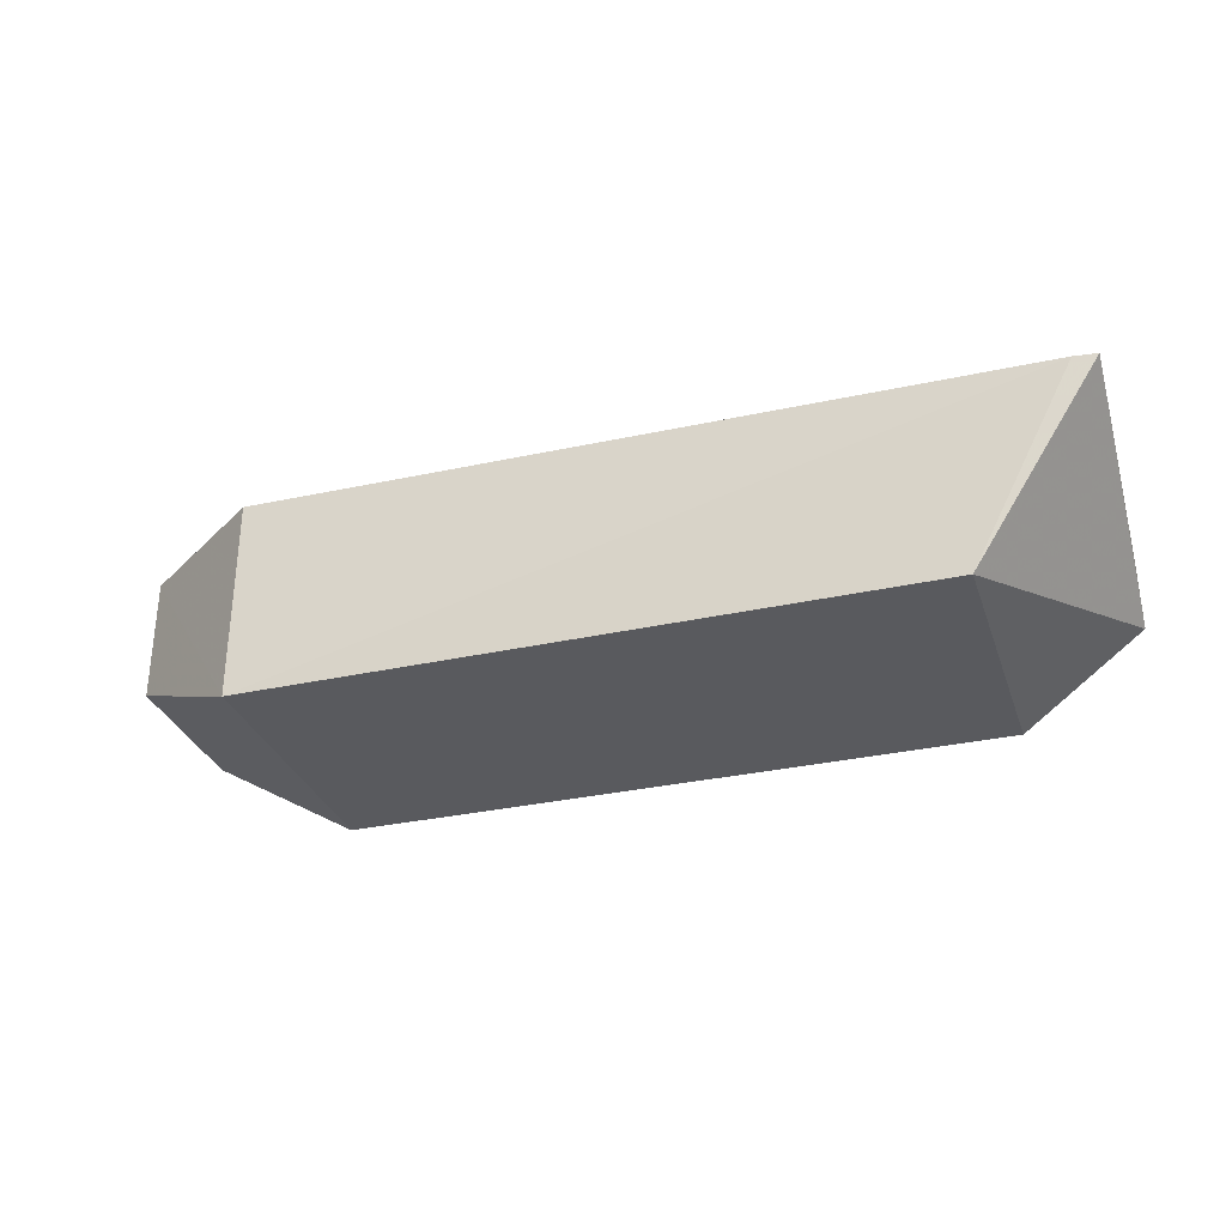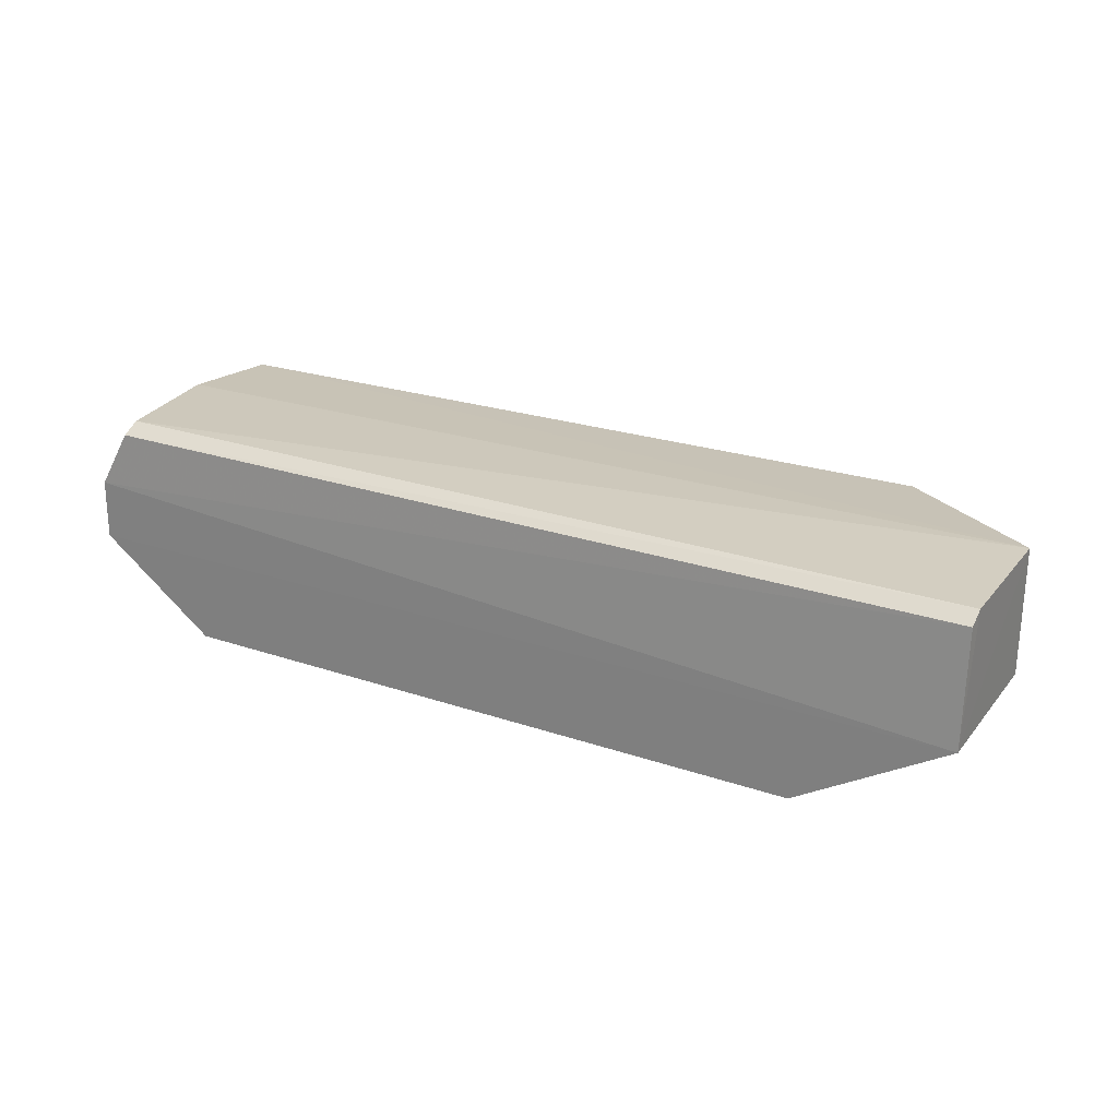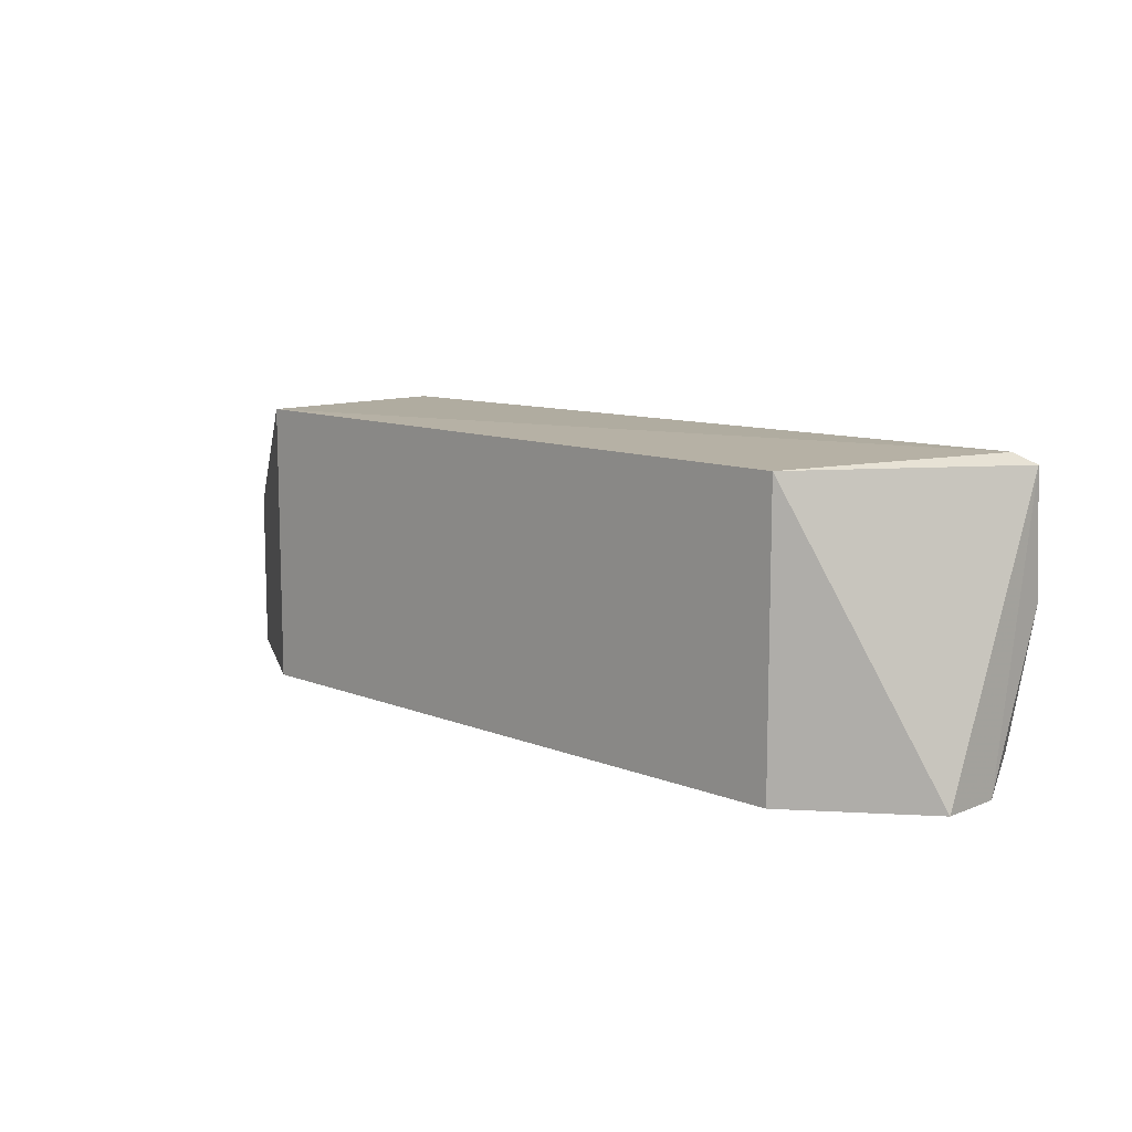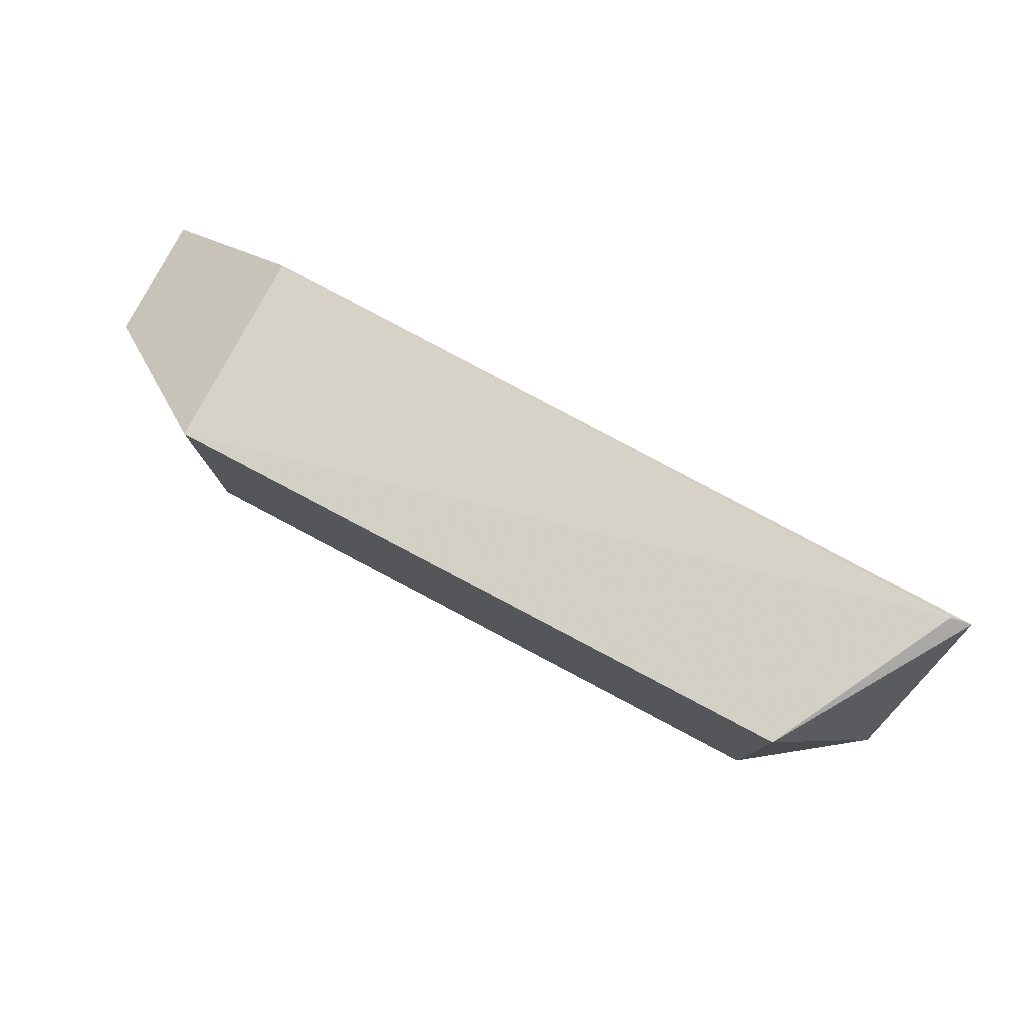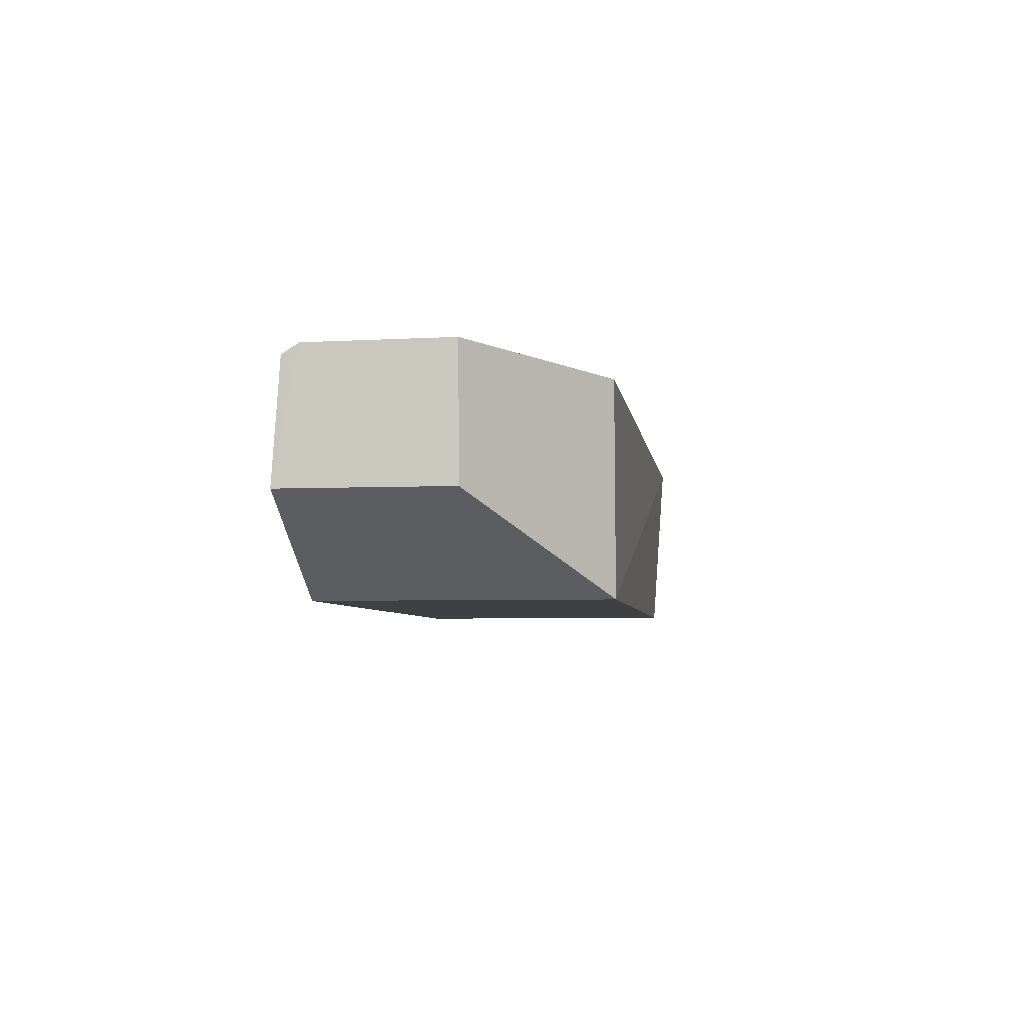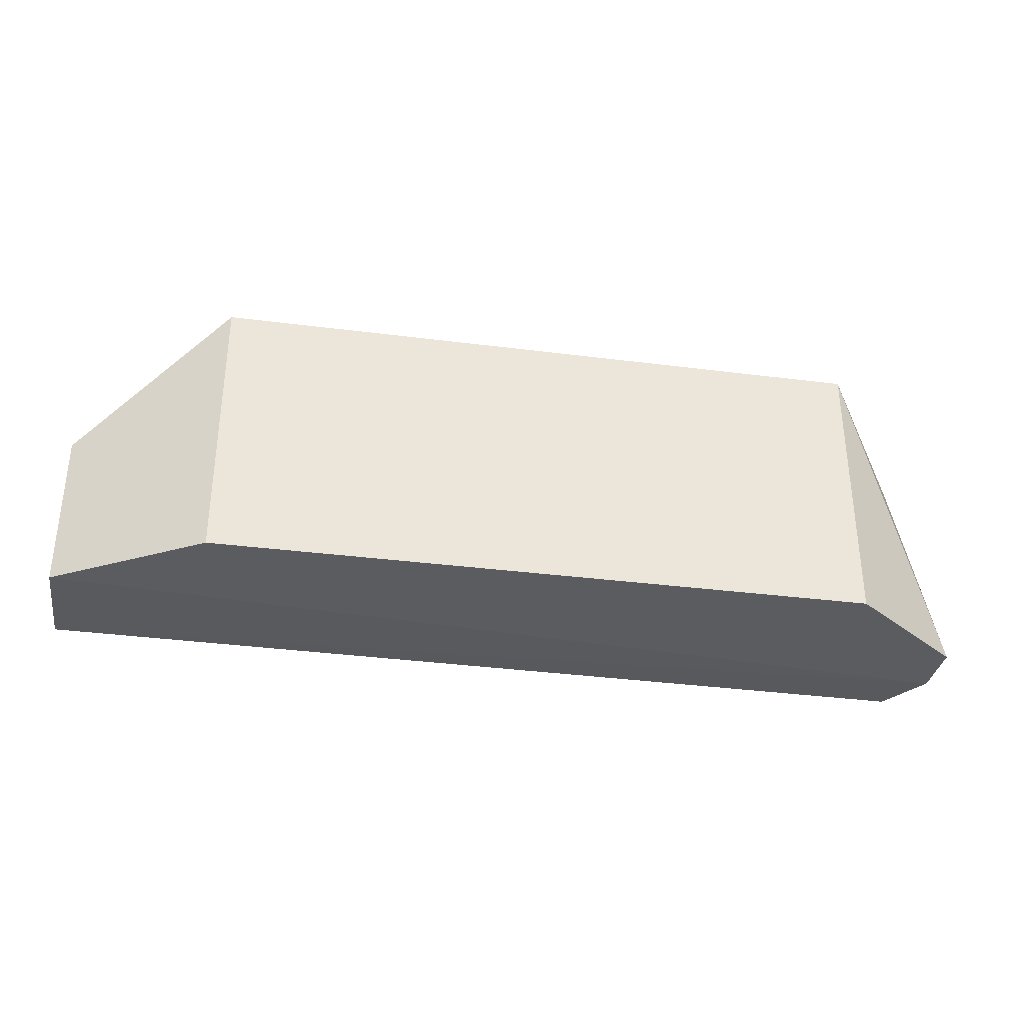
<metadata>
{"format":"obj","ext":"obj","renderer":"f3d","projection":"perspective","resolution":1024,"background":"white","views":[{"elev":-31.6,"azim":17.5,"up":"+Y"},{"elev":24.6,"azim":-150.8,"up":"+Y"},{"elev":10.6,"azim":45.2,"up":"+Z"},{"elev":78.6,"azim":27.9,"up":"+Z"},{"elev":-4.9,"azim":-82.4,"up":"+Y"},{"elev":-34.3,"azim":-9.8,"up":"+Z"}]}
</metadata>
<code>
v 0.1844 0.04232 -0.3561
v 0.245 0.08766 -0.4983
v 0.2464 0.1412 -0.357
v -0.225 0.1514 -0.417
v -0.149 0.0423 -0.4985
v 0.2298 0.1513 -0.4859
v -0.1491 0.1441 -0.3564
v 0.1844 0.04227 -0.4984
v 0.245 0.118 -0.4979
v 0.2451 0.1475 -0.4167
v -0.2246 0.1458 -0.4944
v 0.2351 0.1386 -0.3523
v -0.149 0.04232 -0.3561
v -0.2247 0.08769 -0.4984
v -0.2248 0.1507 -0.4862
v 0.2298 0.1466 -0.4954
v -0.2247 0.08777 -0.4167
f 1 2 3
f 7 3 4
f 8 5 2
f 8 2 1
f 9 3 2
f 10 6 4
f 10 4 3
f 10 9 6
f 10 3 9
f 12 1 3
f 12 3 7
f 13 12 7
f 13 1 12
f 13 8 1
f 13 5 8
f 13 7 4
f 14 9 2
f 14 2 5
f 14 11 9
f 14 5 13
f 15 4 6
f 15 14 4
f 15 11 14
f 16 6 9
f 16 9 11
f 16 15 6
f 16 11 15
f 17 14 13
f 17 13 4
f 17 4 14

</code>
